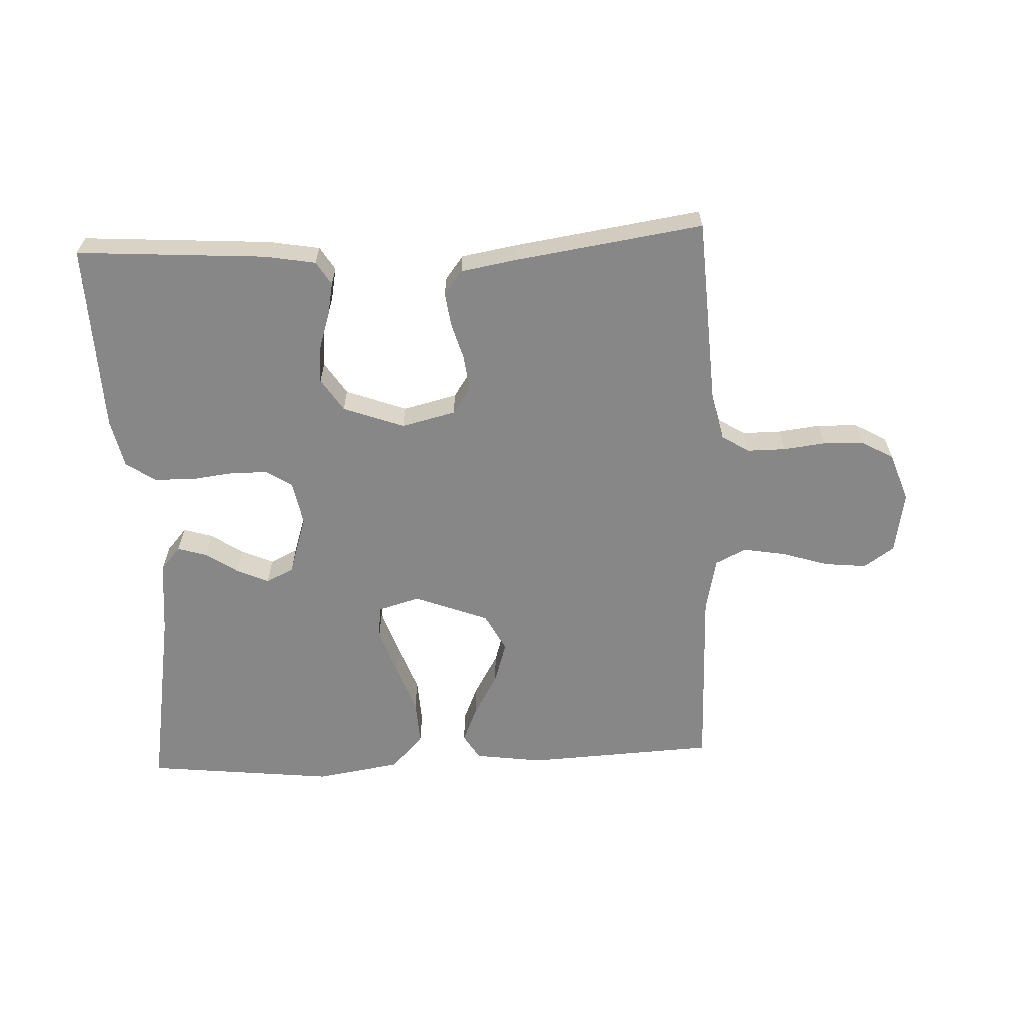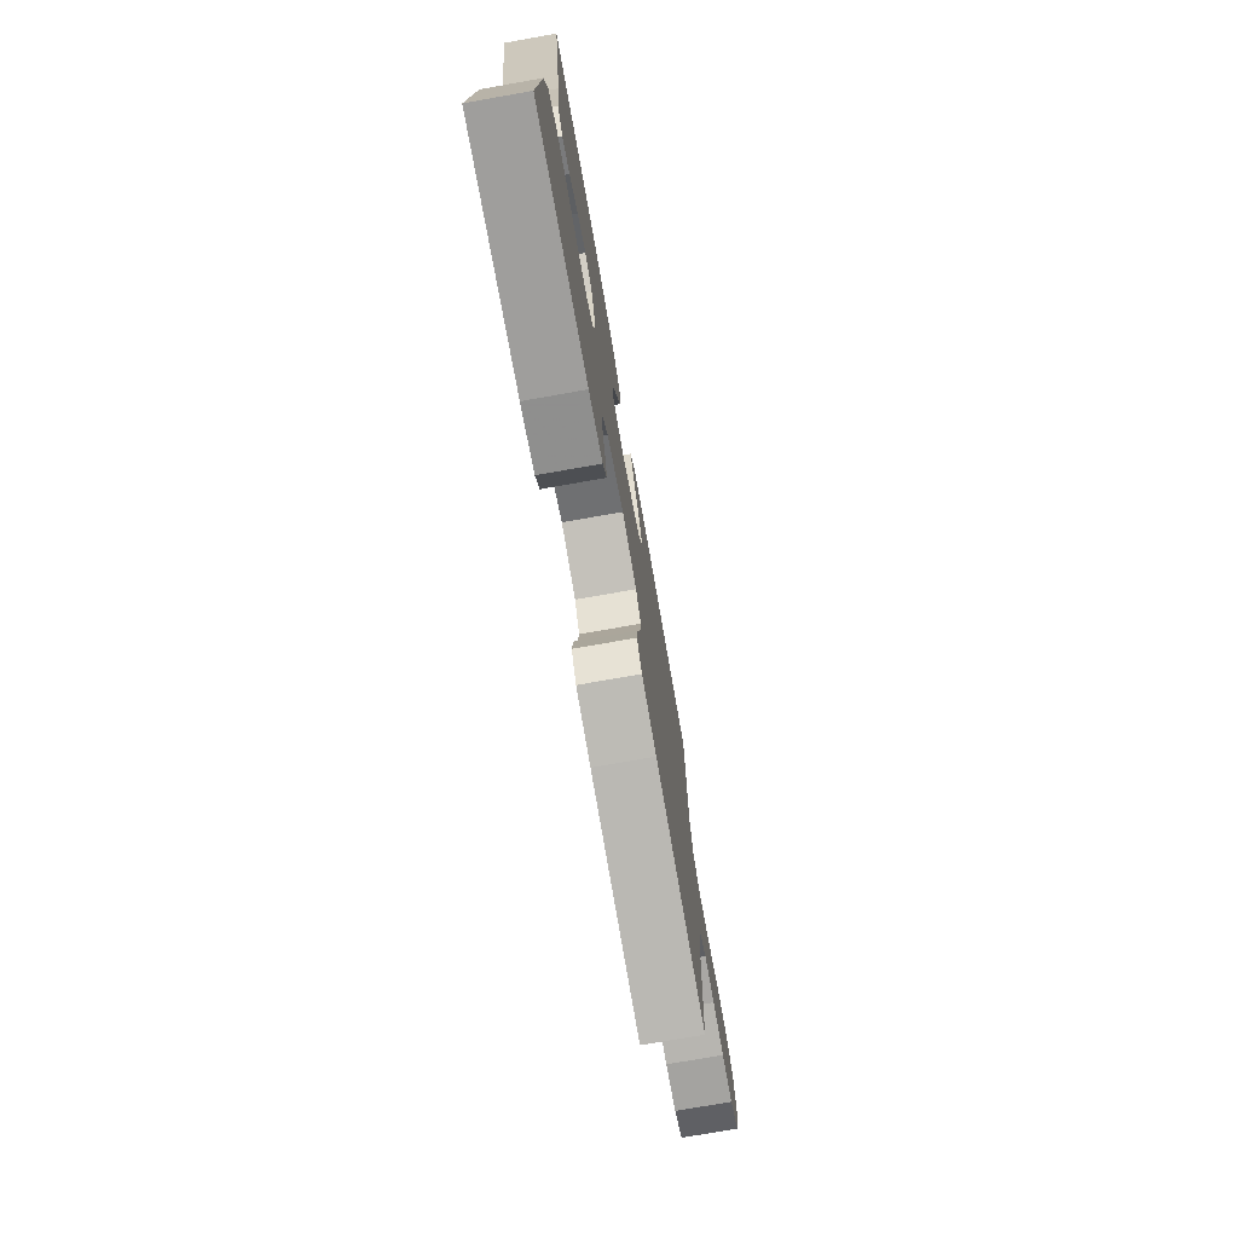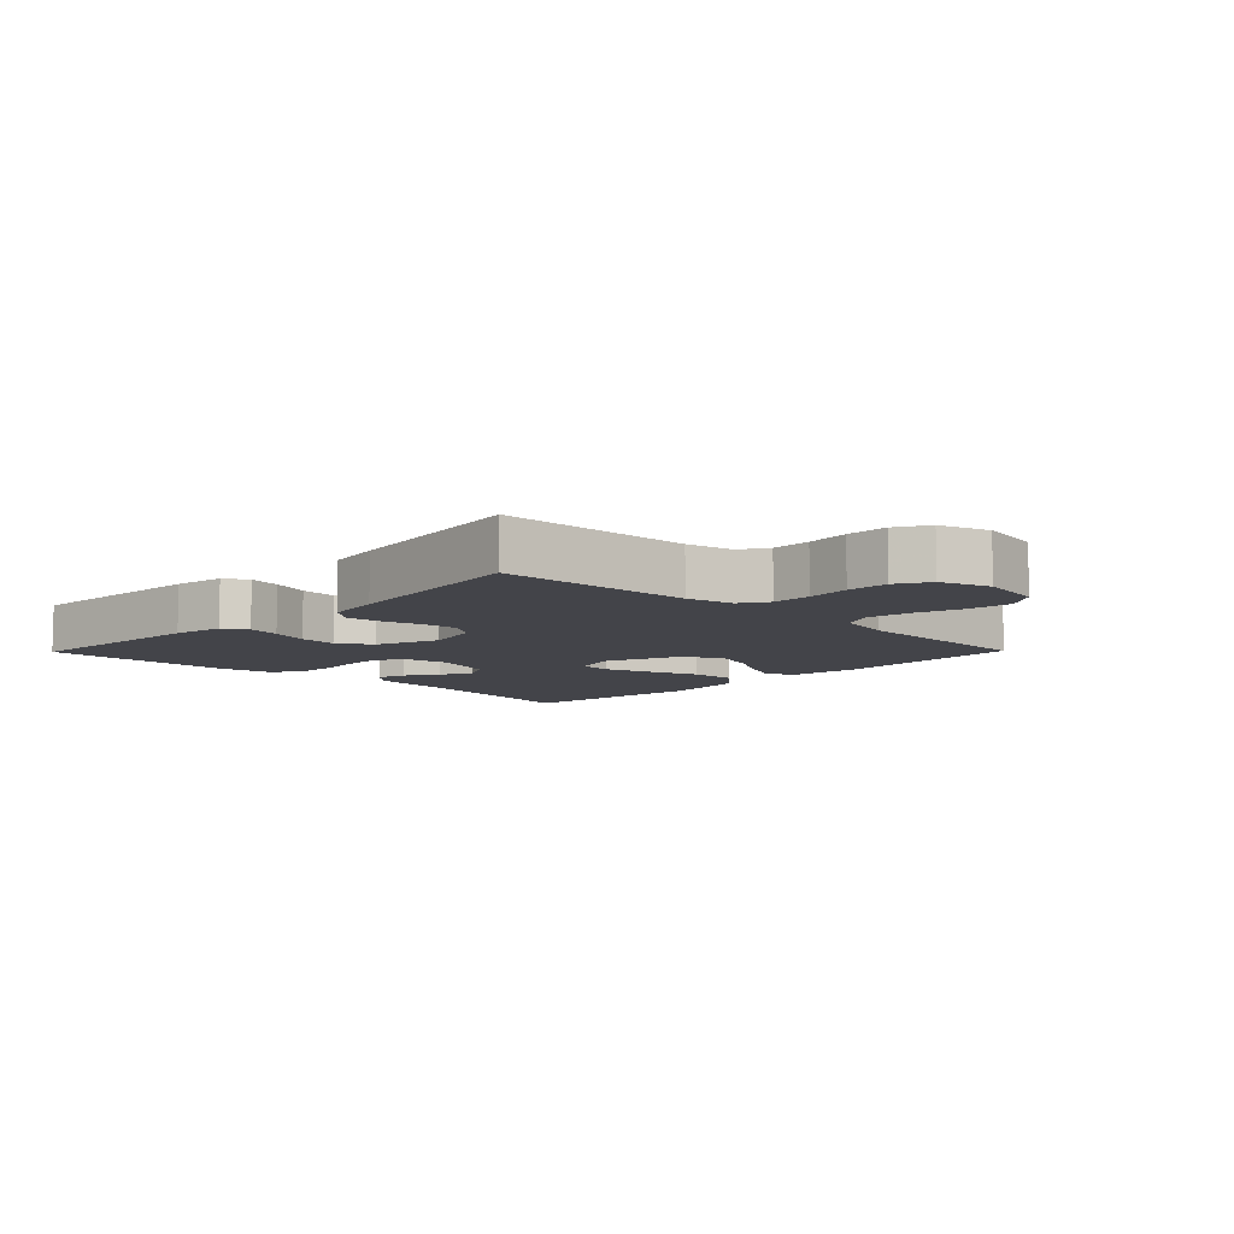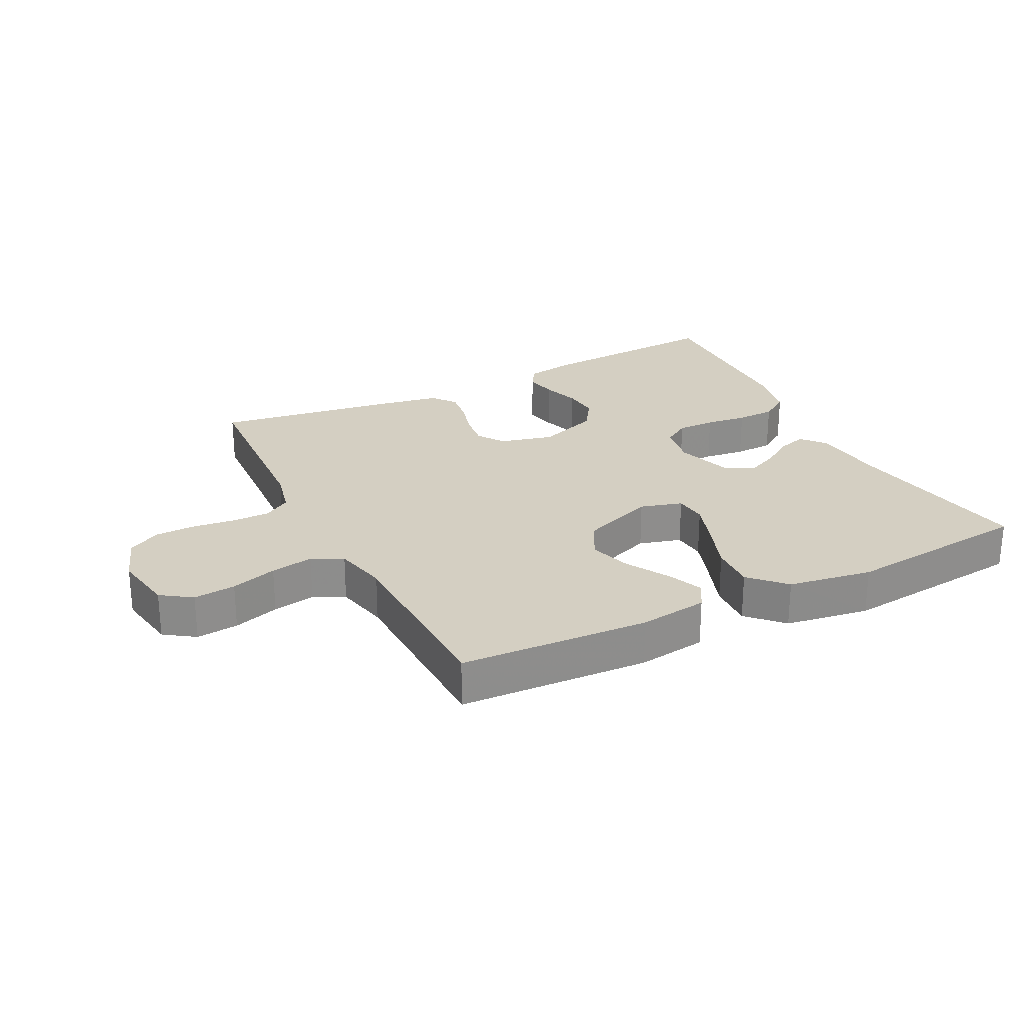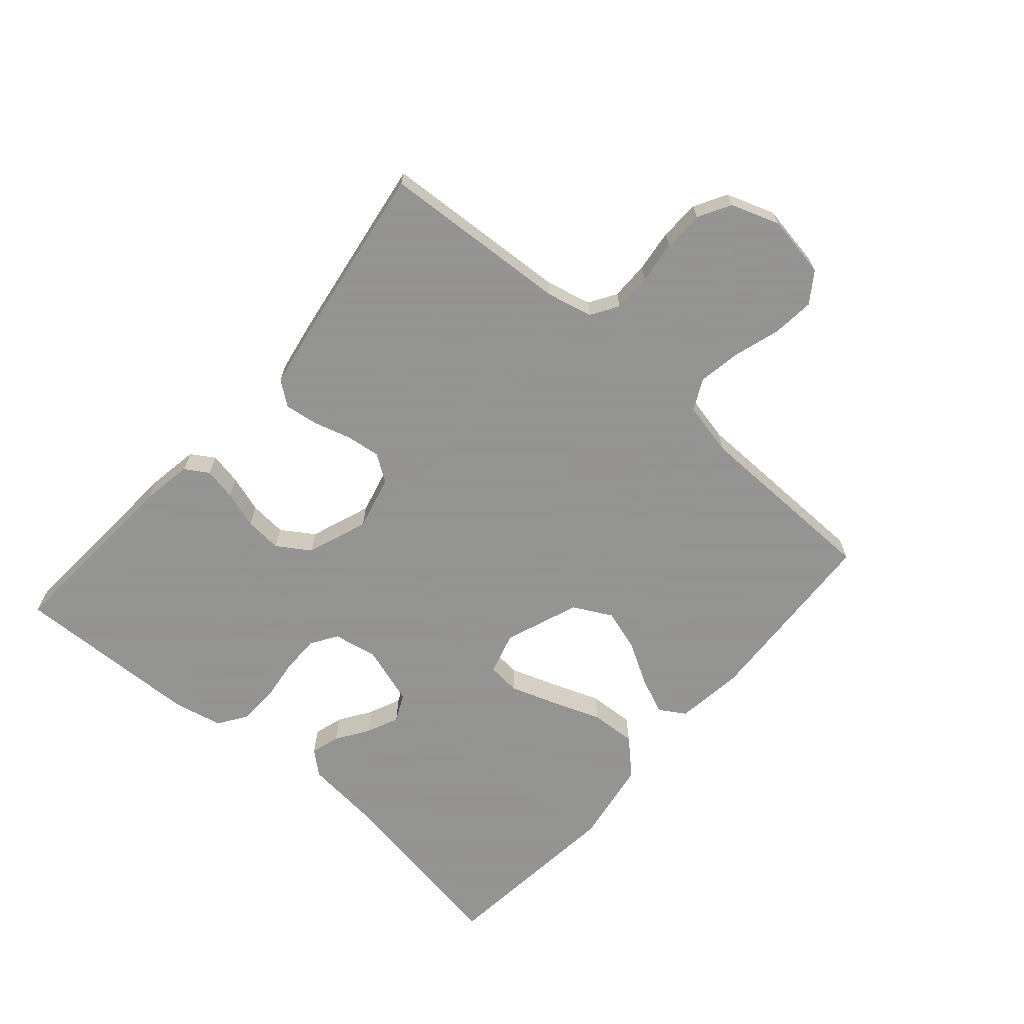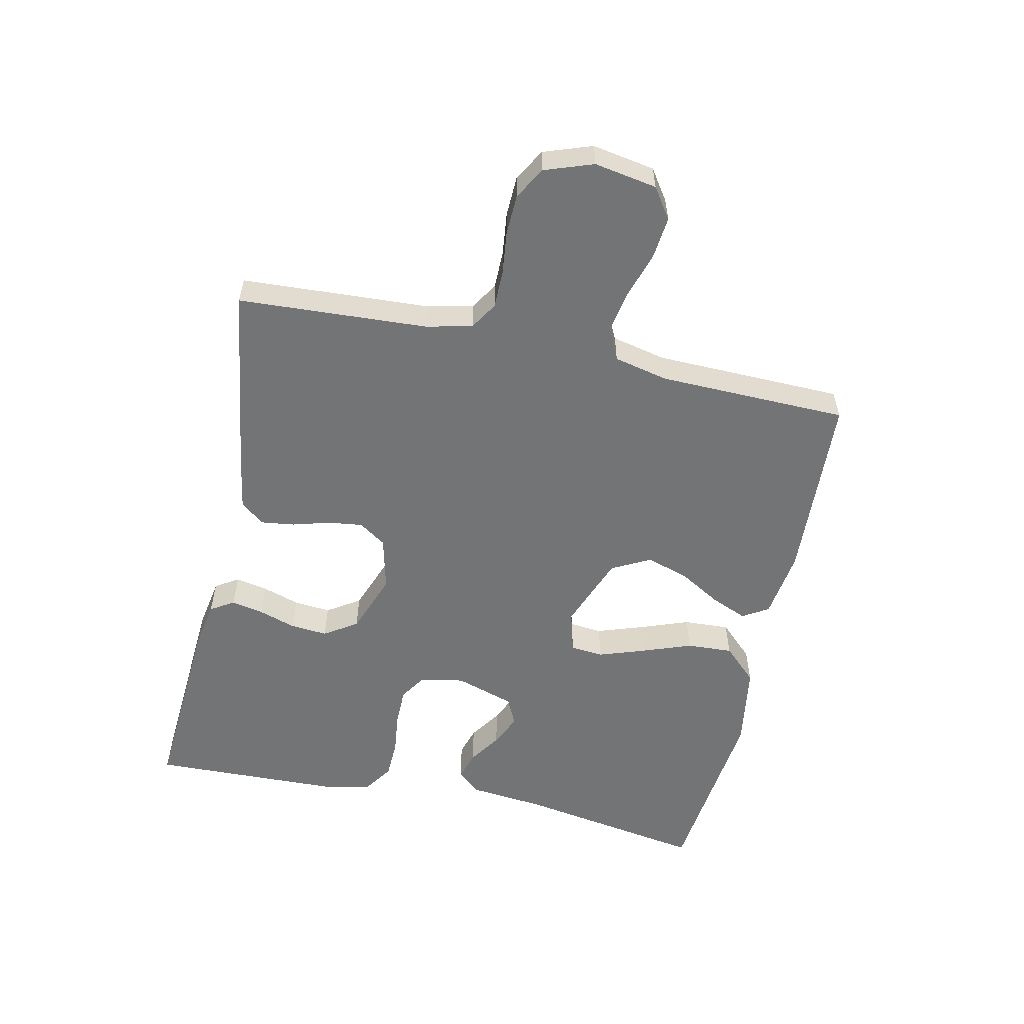
<metadata>
{"format":"obj","ext":"obj","renderer":"f3d","projection":"perspective","resolution":1024,"background":"white","views":[{"elev":-62.5,"azim":-177.4,"up":"+Y"},{"elev":-74.7,"azim":100.0,"up":"+Z"},{"elev":-8.4,"azim":-134.5,"up":"+Y"},{"elev":25.7,"azim":-26.8,"up":"+Y"},{"elev":-66.9,"azim":-130.9,"up":"+Y"},{"elev":-56.2,"azim":-102.3,"up":"+Y"}]}
</metadata>
<code>
v -0.5 0.07 -0.5
v -0.517 0.07 -0.2
v -0.534 0.07 -0.127
v -0.577 0.07 -0.1
v -0.638 0.07 -0.1
v -0.705 0.07 -0.108
v -0.769 0.07 -0.106
v -0.82 0.07 -0.077
v -0.847 0.07 0
v -0.83 0.07 0.099
v -0.782 0.07 0.132
v -0.715 0.07 0.125
v -0.642 0.07 0.102
v -0.574 0.07 0.09
v -0.525 0.07 0.114
v -0.506 0.07 0.2
v -0.5 0.07 0.5
v -0.2 0.07 0.515
v -0.091 0.07 0.5
v -0.066 0.07 0.459
v -0.09 0.07 0.402
v -0.129 0.07 0.335
v -0.15 0.07 0.268
v -0.118 0.07 0.207
v 0 0.07 0.162
v 0.067 0.07 0.181
v 0.072 0.07 0.233
v 0.047 0.07 0.306
v 0.018 0.07 0.385
v 0.014 0.07 0.458
v 0.066 0.07 0.512
v 0.2 0.07 0.533
v 0.5 0.07 0.5
v 0.45 0.07 0.2
v 0.438 0.07 0.081
v 0.406 0.07 0.044
v 0.36 0.07 0.058
v 0.309 0.07 0.092
v 0.258 0.07 0.115
v 0.214 0.07 0.094
v 0.184 0.07 0
v 0.197 0.07 -0.07
v 0.239 0.07 -0.097
v 0.3 0.07 -0.097
v 0.366 0.07 -0.089
v 0.428 0.07 -0.091
v 0.474 0.07 -0.122
v 0.491 0.07 -0.2
v 0.5 0.07 -0.5
v 0.2 0.07 -0.48
v 0.12 0.07 -0.466
v 0.097 0.07 -0.429
v 0.107 0.07 -0.378
v 0.126 0.07 -0.319
v 0.131 0.07 -0.26
v 0.097 0.07 -0.208
v 0 0.07 -0.172
v -0.086 0.07 -0.193
v -0.115 0.07 -0.236
v -0.108 0.07 -0.291
v -0.091 0.07 -0.35
v -0.084 0.07 -0.403
v -0.113 0.07 -0.441
v -0.2 0.07 -0.456
v -0.5 0 -0.5
v -0.517 0 -0.2
v -0.534 0 -0.127
v -0.577 0 -0.1
v -0.638 0 -0.1
v -0.705 0 -0.108
v -0.769 0 -0.106
v -0.82 0 -0.077
v -0.847 0 0
v -0.83 0 0.099
v -0.782 0 0.132
v -0.715 0 0.125
v -0.642 0 0.102
v -0.574 0 0.09
v -0.525 0 0.114
v -0.506 0 0.2
v -0.5 0 0.5
v -0.2 0 0.515
v -0.091 0 0.5
v -0.066 0 0.459
v -0.09 0 0.402
v -0.129 0 0.335
v -0.15 0 0.268
v -0.118 0 0.207
v 0 0 0.162
v 0.067 0 0.181
v 0.072 0 0.233
v 0.047 0 0.306
v 0.018 0 0.385
v 0.014 0 0.458
v 0.066 0 0.512
v 0.2 0 0.533
v 0.5 0 0.5
v 0.45 0 0.2
v 0.438 0 0.081
v 0.406 0 0.044
v 0.36 0 0.058
v 0.309 0 0.092
v 0.258 0 0.115
v 0.214 0 0.094
v 0.184 0 0
v 0.197 0 -0.07
v 0.239 0 -0.097
v 0.3 0 -0.097
v 0.366 0 -0.089
v 0.428 0 -0.091
v 0.474 0 -0.122
v 0.491 0 -0.2
v 0.5 0 -0.5
v 0.2 0 -0.48
v 0.12 0 -0.466
v 0.097 0 -0.429
v 0.107 0 -0.378
v 0.126 0 -0.319
v 0.131 0 -0.26
v 0.097 0 -0.208
v 0 0 -0.172
v -0.086 0 -0.193
v -0.115 0 -0.236
v -0.108 0 -0.291
v -0.091 0 -0.35
v -0.084 0 -0.403
v -0.113 0 -0.441
v -0.2 0 -0.456
f 64 1 2
f 63 64 2
f 62 63 2
f 61 62 2
f 60 61 2
f 59 60 2 3
f 58 59 3 4
f 57 58 4
f 52 53 54
f 51 52 54
f 50 51 54
f 49 50 54
f 48 49 54
f 47 48 54
f 46 47 54
f 45 46 54
f 44 45 54
f 43 44 54 55
f 42 43 55 56
f 36 37 38
f 35 36 38
f 34 35 38
f 34 38 39
f 33 34 39
f 32 33 39
f 31 32 39
f 30 31 39
f 29 30 39
f 28 29 39
f 27 28 39 40
f 20 21 22
f 19 20 22
f 18 19 22
f 17 18 22
f 16 17 22
f 15 16 22 23
f 14 15 23 24
f 11 12 13
f 10 11 13
f 9 10 13
f 8 9 13
f 7 8 13
f 6 7 13
f 5 6 13
f 4 5 13 14
f 14 24 25
f 4 14 25
f 57 4 25
f 57 25 26
f 56 57 26
f 42 56 26
f 41 42 26
f 26 27 40 41
f 66 65 128
f 66 128 127
f 66 127 126
f 66 126 125
f 66 125 124
f 67 66 124 123
f 68 67 123 122
f 68 122 121
f 118 117 116
f 118 116 115
f 118 115 114
f 118 114 113
f 118 113 112
f 118 112 111
f 118 111 110
f 118 110 109
f 118 109 108
f 119 118 108 107
f 120 119 107 106
f 102 101 100
f 102 100 99
f 102 99 98
f 103 102 98
f 103 98 97
f 103 97 96
f 103 96 95
f 103 95 94
f 103 94 93
f 103 93 92
f 104 103 92 91
f 86 85 84
f 86 84 83
f 86 83 82
f 86 82 81
f 86 81 80
f 87 86 80 79
f 88 87 79 78
f 77 76 75
f 77 75 74
f 77 74 73
f 77 73 72
f 77 72 71
f 77 71 70
f 77 70 69
f 78 77 69 68
f 89 88 78
f 89 78 68
f 89 68 121
f 90 89 121
f 90 121 120
f 90 120 106
f 90 106 105
f 105 104 91 90
f 1 65 66 2
f 2 66 67 3
f 3 67 68 4
f 4 68 69 5
f 5 69 70 6
f 6 70 71 7
f 7 71 72 8
f 8 72 73 9
f 9 73 74 10
f 10 74 75 11
f 11 75 76 12
f 12 76 77 13
f 13 77 78 14
f 14 78 79 15
f 15 79 80 16
f 16 80 81 17
f 17 81 82 18
f 18 82 83 19
f 19 83 84 20
f 20 84 85 21
f 21 85 86 22
f 22 86 87 23
f 23 87 88 24
f 24 88 89 25
f 25 89 90 26
f 26 90 91 27
f 27 91 92 28
f 28 92 93 29
f 29 93 94 30
f 30 94 95 31
f 31 95 96 32
f 32 96 97 33
f 33 97 98 34
f 34 98 99 35
f 35 99 100 36
f 36 100 101 37
f 37 101 102 38
f 38 102 103 39
f 39 103 104 40
f 40 104 105 41
f 41 105 106 42
f 42 106 107 43
f 43 107 108 44
f 44 108 109 45
f 45 109 110 46
f 46 110 111 47
f 47 111 112 48
f 48 112 113 49
f 49 113 114 50
f 50 114 115 51
f 51 115 116 52
f 52 116 117 53
f 53 117 118 54
f 54 118 119 55
f 55 119 120 56
f 56 120 121 57
f 57 121 122 58
f 58 122 123 59
f 59 123 124 60
f 60 124 125 61
f 61 125 126 62
f 62 126 127 63
f 63 127 128 64
f 64 128 65 1

</code>
